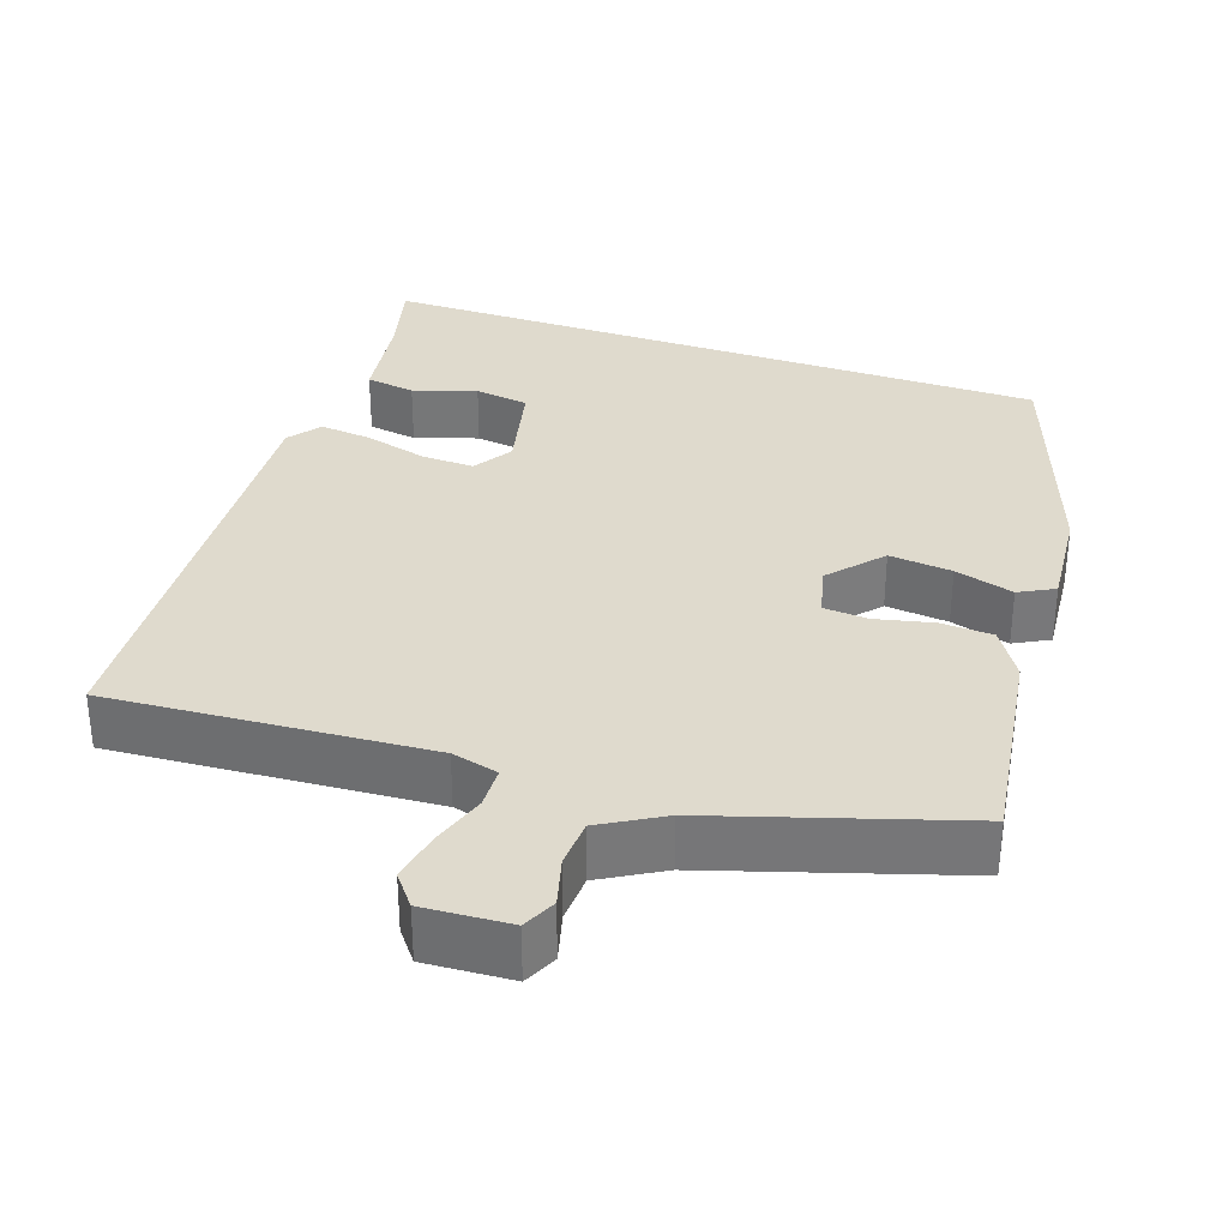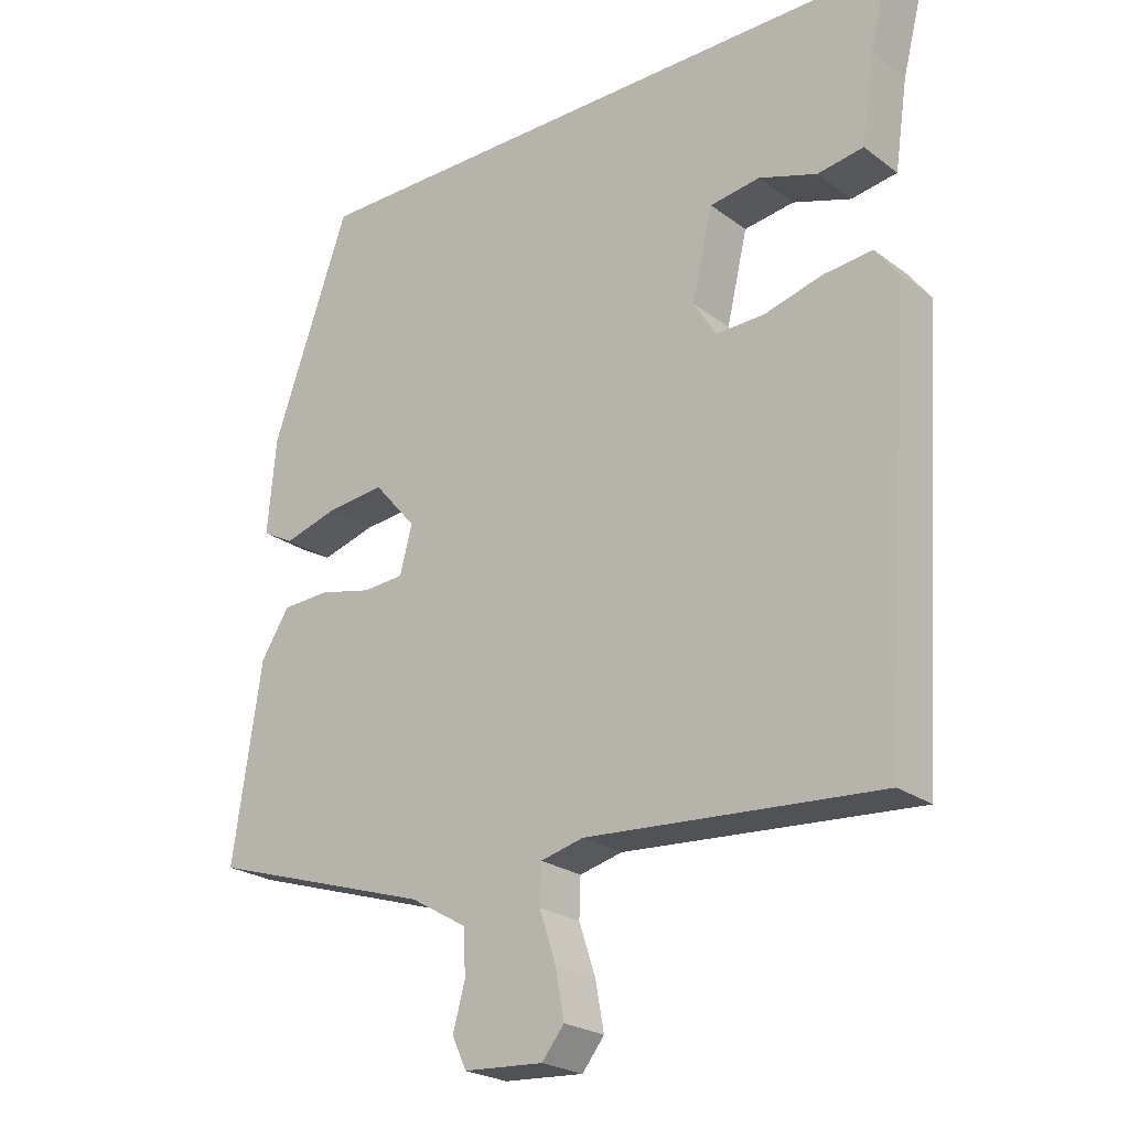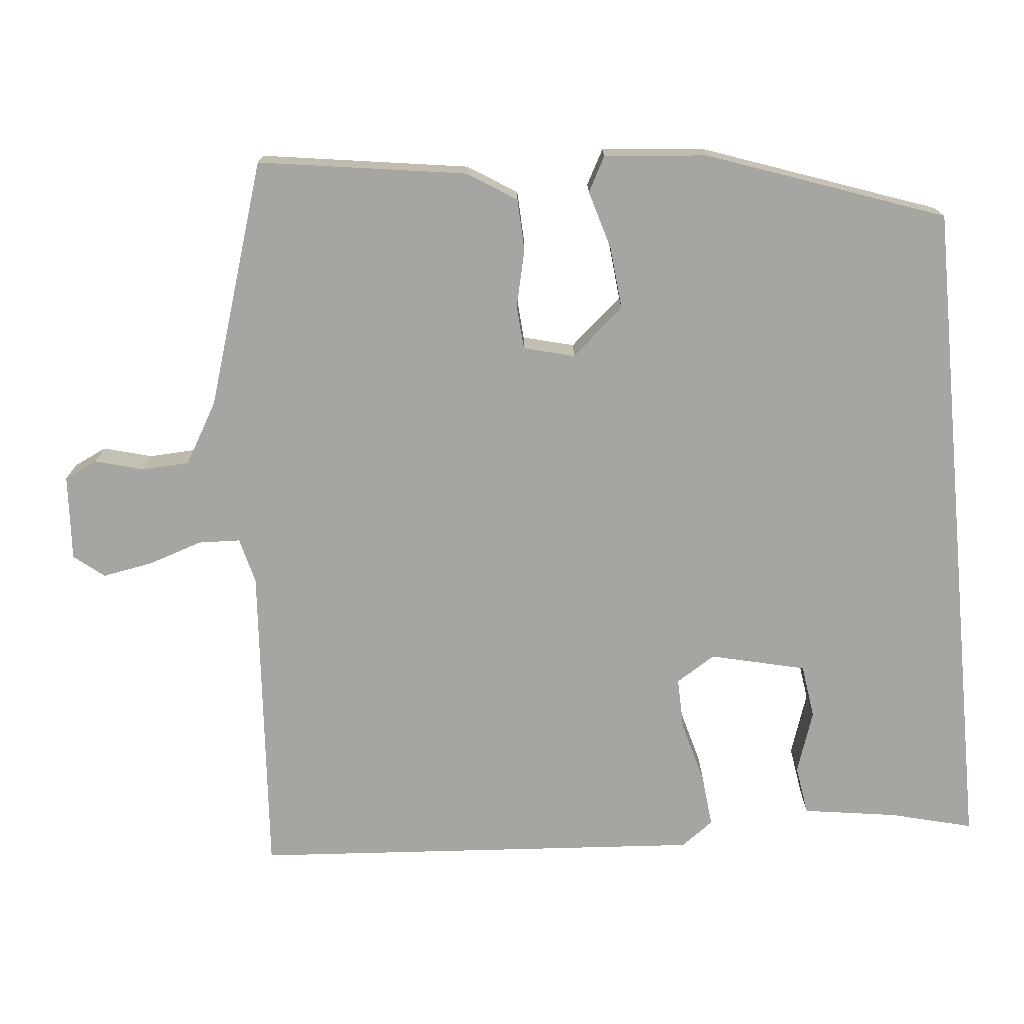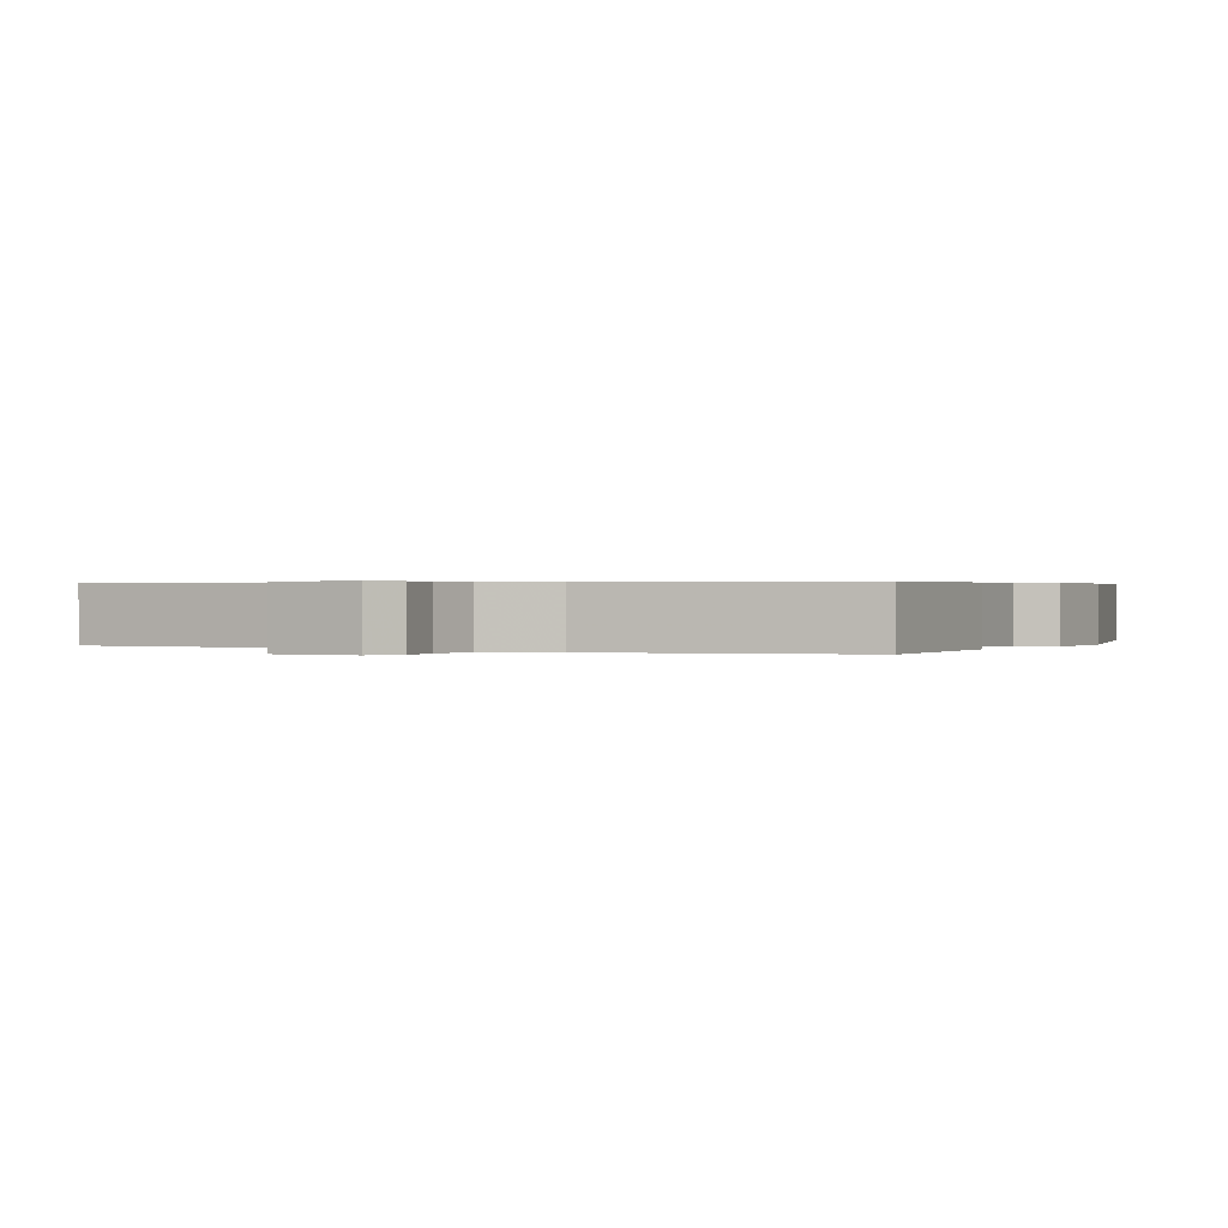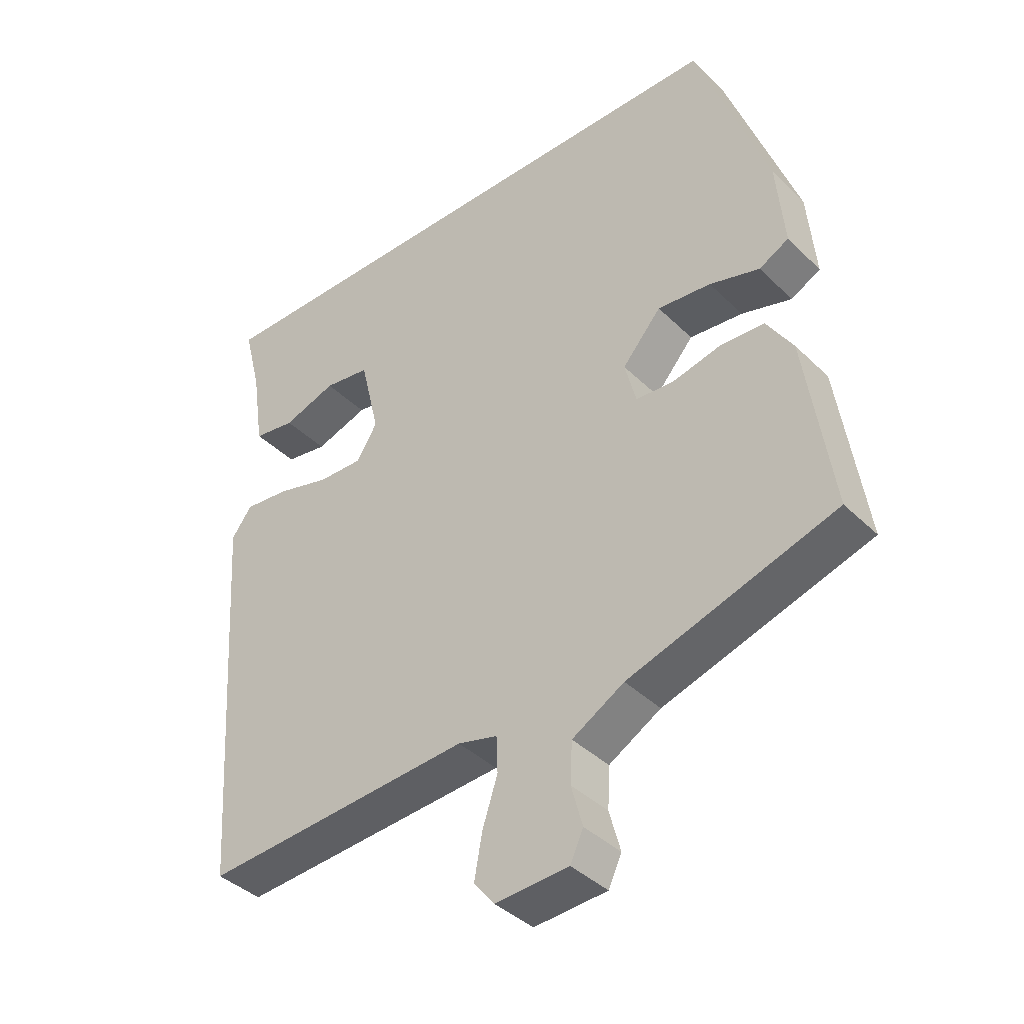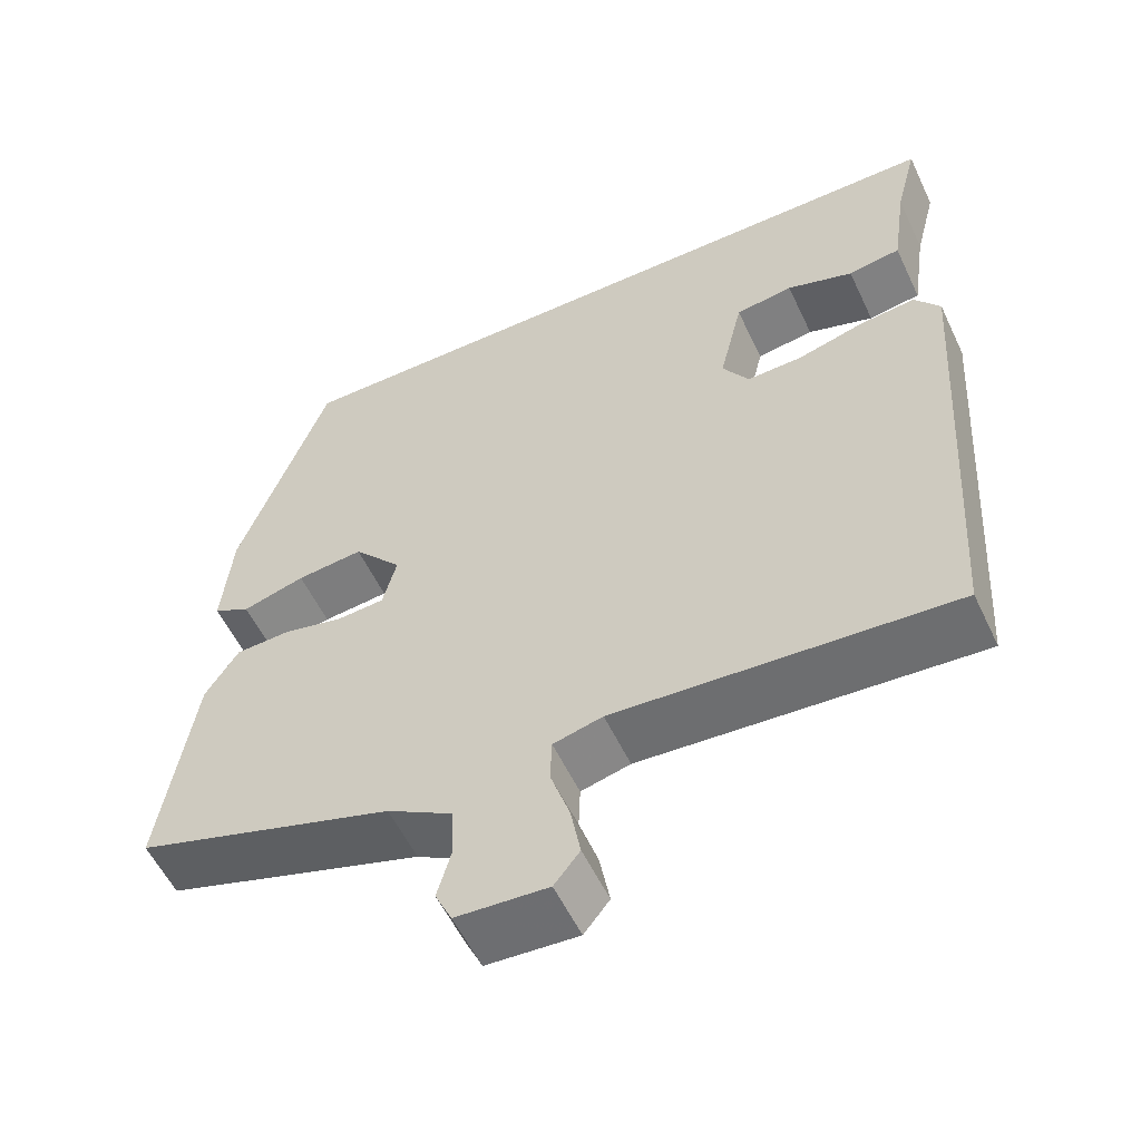
<metadata>
{"format":"obj","ext":"obj","renderer":"f3d","projection":"perspective","resolution":1024,"background":"white","views":[{"elev":32.9,"azim":-160.8,"up":"+Y"},{"elev":-23.6,"azim":39.4,"up":"+Z"},{"elev":-73.8,"azim":-84.6,"up":"+Y"},{"elev":0.4,"azim":-146.2,"up":"+Y"},{"elev":-39.6,"azim":-140.0,"up":"+Z"},{"elev":-56.3,"azim":25.2,"up":"+Z"}]}
</metadata>
<code>
v -0.524 0.07 -0.387
v -0.484 0.07 -0.118
v -0.444 0.07 -0.055
v -0.377 0.07 -0.052
v -0.303 0.07 -0.069
v -0.246 0.07 -0.065
v -0.229 0.07 0.001
v -0.288 0.07 0.069
v -0.369 0.07 0.061
v -0.445 0.07 0.039
v -0.49 0.07 0.063
v -0.478 0.07 0.196
v -0.37 0.07 0.5
v 0.502 0.07 0.5
v 0.475 0.07 0.394
v 0.457 0.07 0.272
v 0.393 0.07 0.262
v 0.312 0.07 0.289
v 0.242 0.07 0.279
v 0.213 0.07 0.156
v 0.245 0.07 0.105
v 0.313 0.07 0.107
v 0.394 0.07 0.129
v 0.462 0.07 0.136
v 0.493 0.07 0.094
v 0.454 0.07 -0.491
v 0.044 0.07 -0.462
v -0.016 0.07 -0.477
v -0.018 0.07 -0.531
v 0.005 0.07 -0.601
v 0.017 0.07 -0.667
v -0.014 0.07 -0.706
v -0.125 0.07 -0.699
v -0.145 0.07 -0.656
v -0.128 0.07 -0.594
v -0.131 0.07 -0.532
v -0.21 0.07 -0.486
v -0.524 0 -0.387
v -0.484 0 -0.118
v -0.444 0 -0.055
v -0.377 0 -0.052
v -0.303 0 -0.069
v -0.246 0 -0.065
v -0.229 0 0.001
v -0.288 0 0.069
v -0.369 0 0.061
v -0.445 0 0.039
v -0.49 0 0.063
v -0.478 0 0.196
v -0.37 0 0.5
v 0.502 0 0.5
v 0.475 0 0.394
v 0.457 0 0.272
v 0.393 0 0.262
v 0.312 0 0.289
v 0.242 0 0.279
v 0.213 0 0.156
v 0.245 0 0.105
v 0.313 0 0.107
v 0.394 0 0.129
v 0.462 0 0.136
v 0.493 0 0.094
v 0.454 0 -0.491
v 0.044 0 -0.462
v -0.016 0 -0.477
v -0.018 0 -0.531
v 0.005 0 -0.601
v 0.017 0 -0.667
v -0.014 0 -0.706
v -0.125 0 -0.699
v -0.145 0 -0.656
v -0.128 0 -0.594
v -0.131 0 -0.532
v -0.21 0 -0.486
f 33 34 35
f 32 33 35
f 31 32 35
f 30 31 35
f 29 30 35
f 28 29 35 36
f 25 26 27
f 24 25 27
f 23 24 27
f 22 23 27
f 21 22 27 28
f 28 36 37
f 21 28 37
f 20 21 37
f 15 16 17 18
f 15 18 19
f 14 15 19
f 13 14 19
f 12 13 19
f 11 12 19
f 10 11 19
f 9 10 19
f 8 9 19 20
f 3 4 5
f 2 3 5
f 1 2 5
f 37 1 5
f 37 5 6
f 20 37 6 7
f 7 8 20
f 72 71 70
f 72 70 69
f 72 69 68
f 72 68 67
f 72 67 66
f 73 72 66 65
f 64 63 62
f 64 62 61
f 64 61 60
f 64 60 59
f 65 64 59 58
f 74 73 65
f 74 65 58
f 74 58 57
f 55 54 53 52
f 56 55 52
f 56 52 51
f 56 51 50
f 56 50 49
f 56 49 48
f 56 48 47
f 56 47 46
f 57 56 46 45
f 42 41 40
f 42 40 39
f 42 39 38
f 42 38 74
f 43 42 74
f 44 43 74 57
f 57 45 44
f 1 38 39 2
f 2 39 40 3
f 3 40 41 4
f 4 41 42 5
f 5 42 43 6
f 6 43 44 7
f 7 44 45 8
f 8 45 46 9
f 9 46 47 10
f 10 47 48 11
f 11 48 49 12
f 12 49 50 13
f 13 50 51 14
f 14 51 52 15
f 15 52 53 16
f 16 53 54 17
f 17 54 55 18
f 18 55 56 19
f 19 56 57 20
f 20 57 58 21
f 21 58 59 22
f 22 59 60 23
f 23 60 61 24
f 24 61 62 25
f 25 62 63 26
f 26 63 64 27
f 27 64 65 28
f 28 65 66 29
f 29 66 67 30
f 30 67 68 31
f 31 68 69 32
f 32 69 70 33
f 33 70 71 34
f 34 71 72 35
f 35 72 73 36
f 36 73 74 37
f 37 74 38 1

</code>
